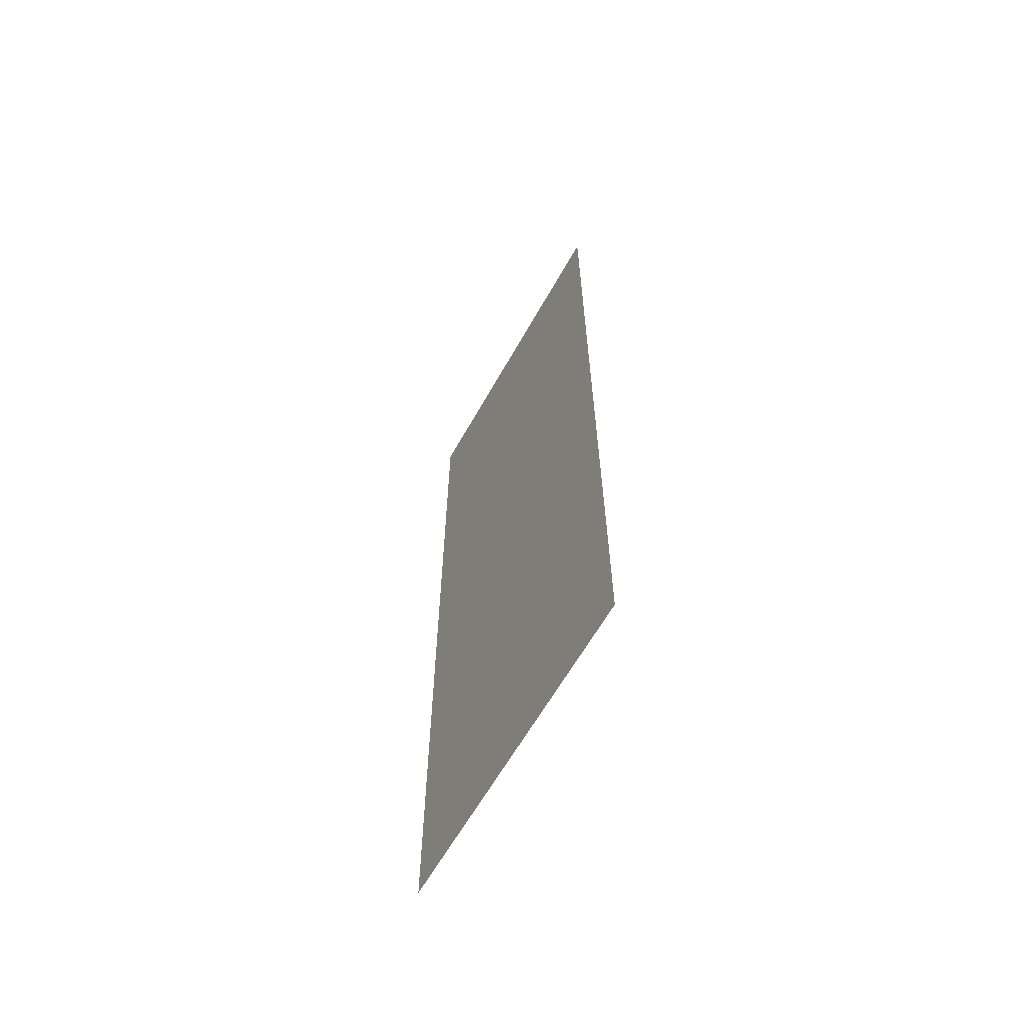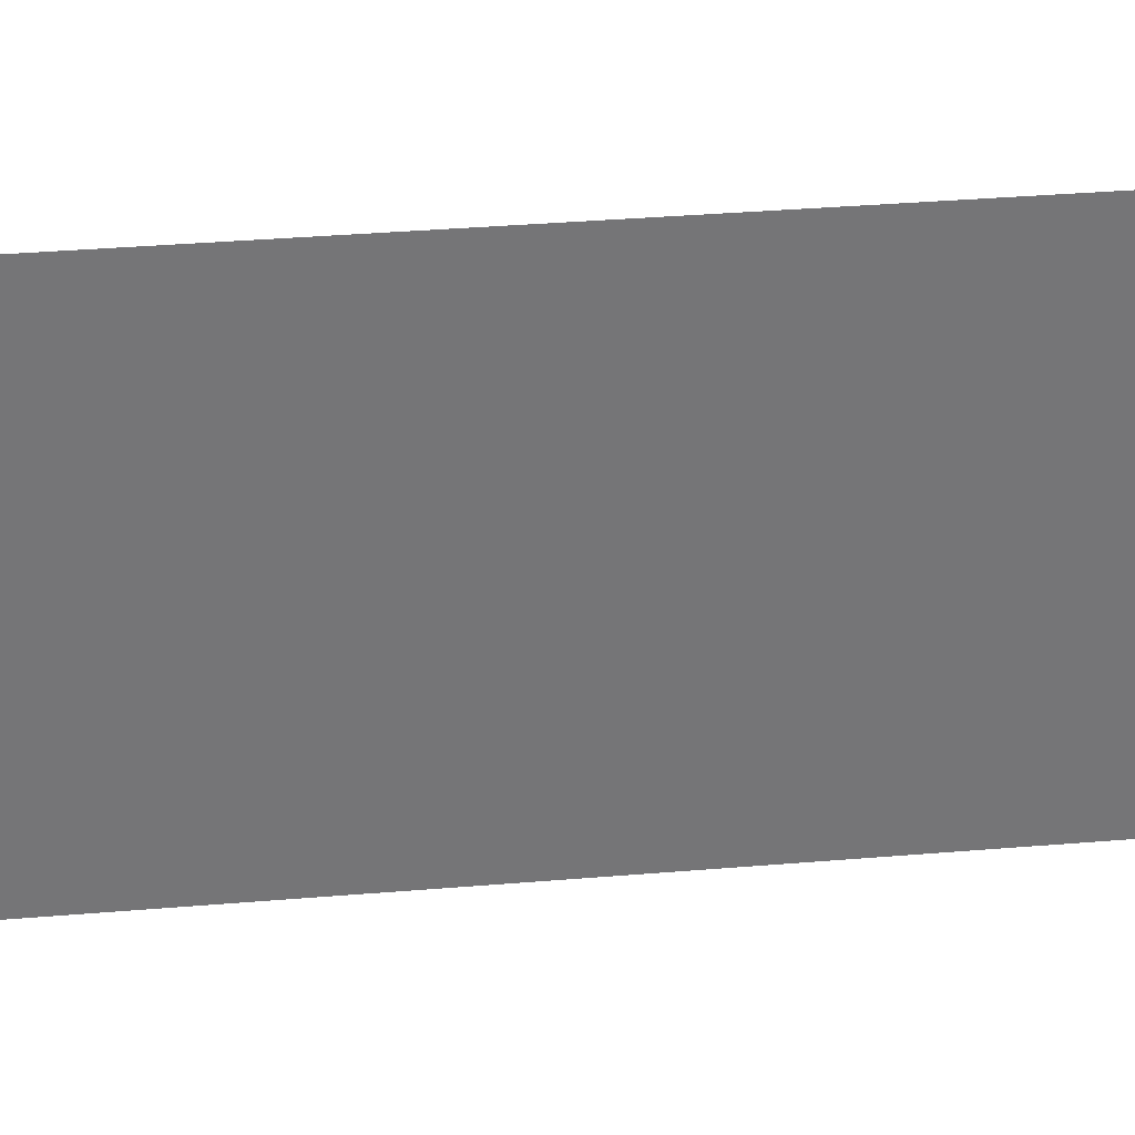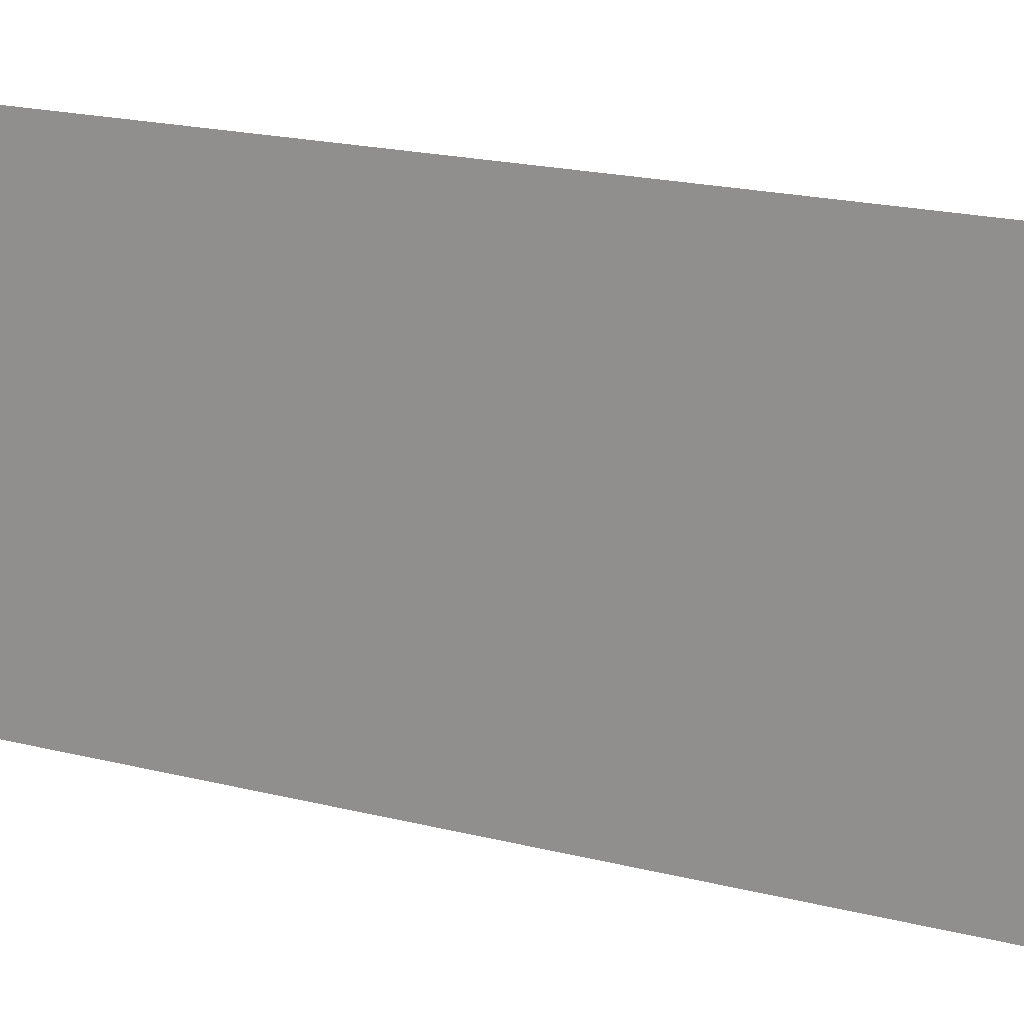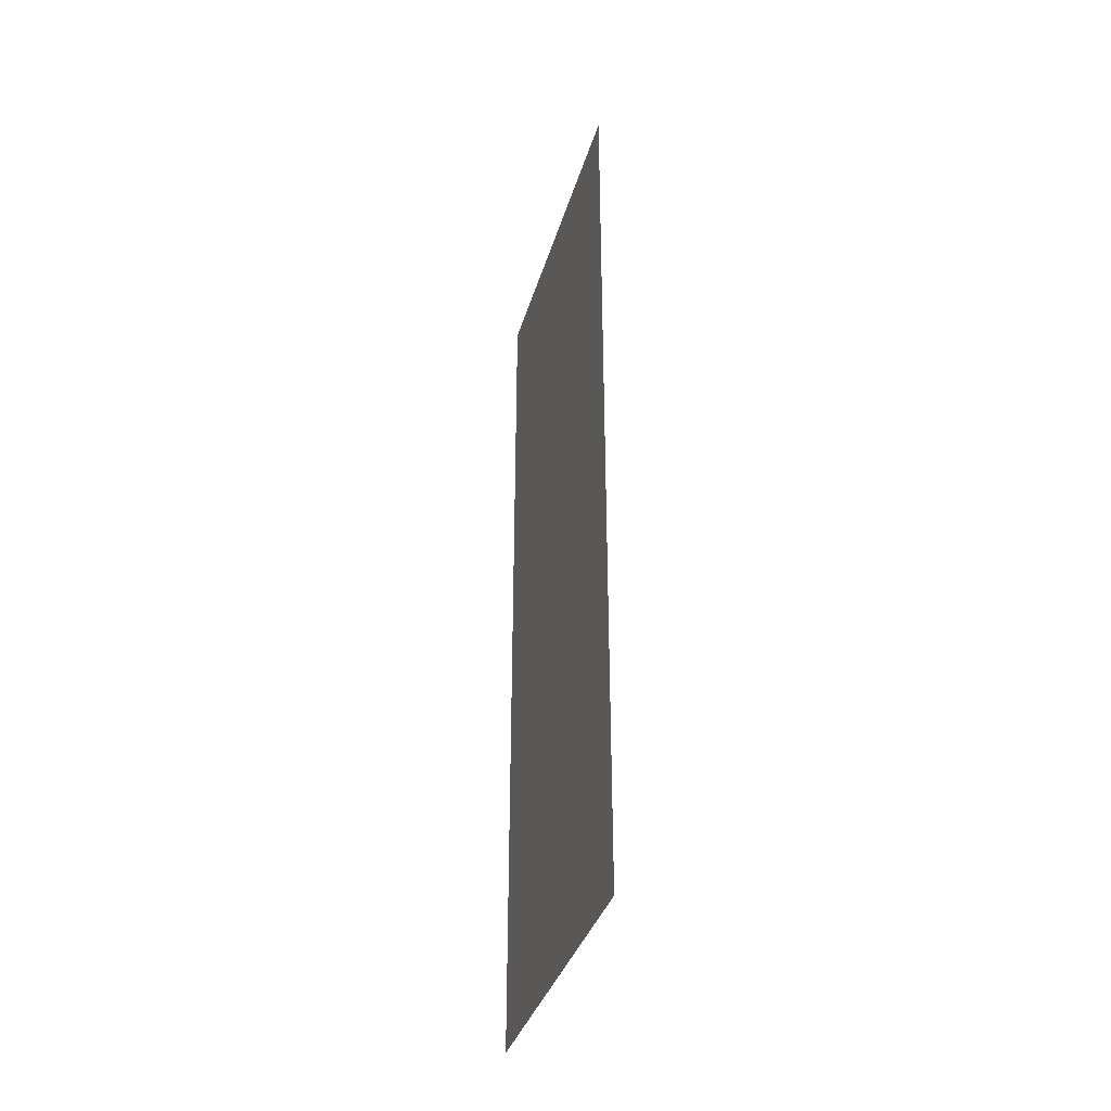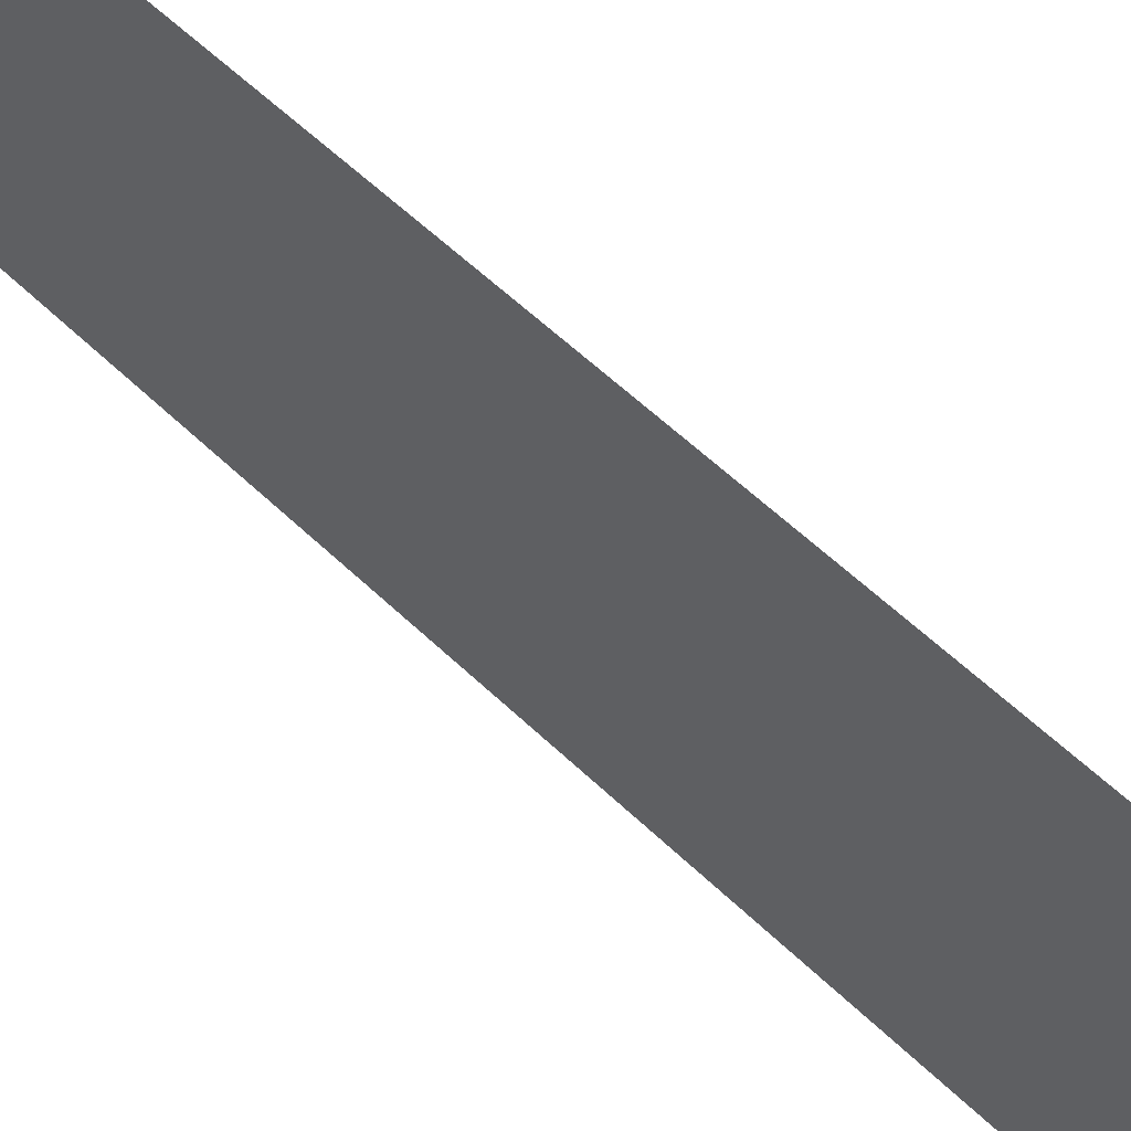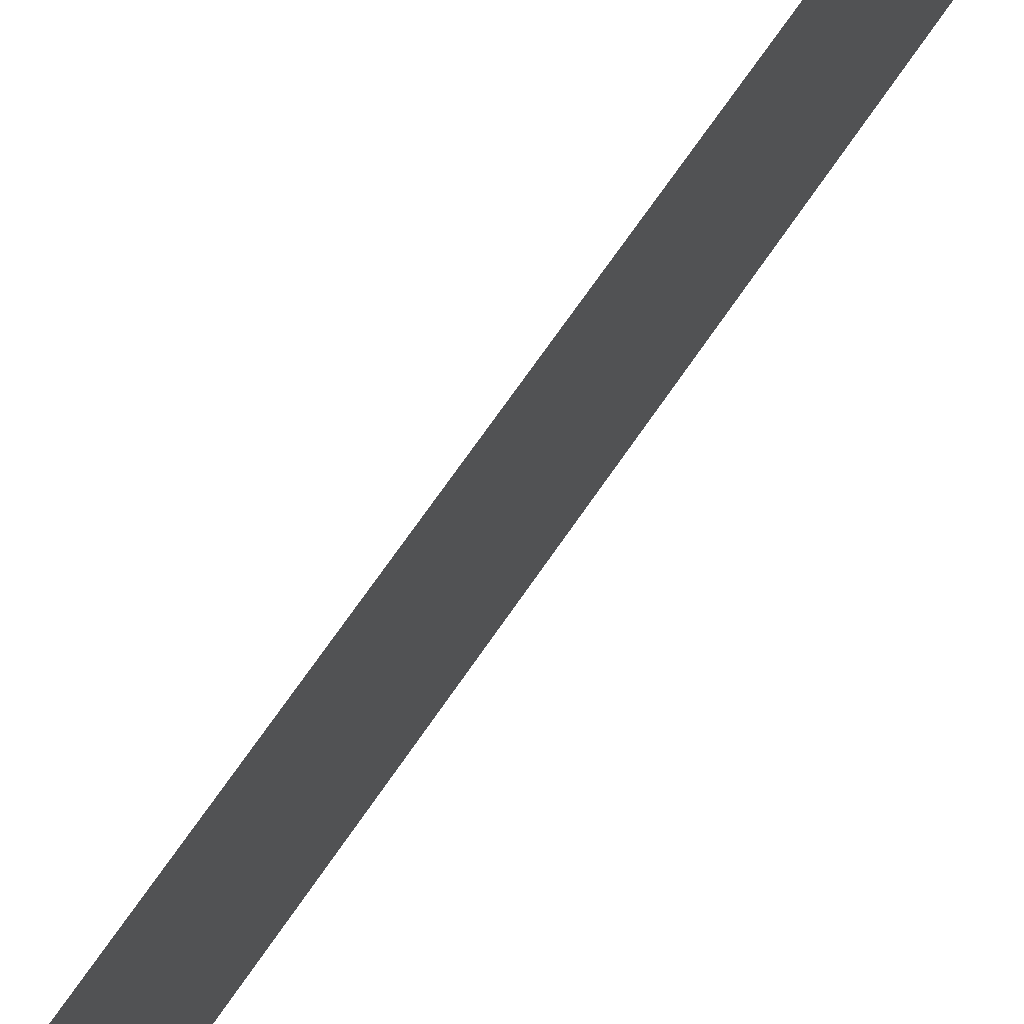
<metadata>
{"format":"obj","ext":"obj","renderer":"f3d","projection":"perspective","resolution":1024,"background":"white","views":[{"elev":-62.7,"azim":-29.3,"up":"+Y"},{"elev":33.8,"azim":83.4,"up":"+Z"},{"elev":17.3,"azim":-61.9,"up":"+Z"},{"elev":-36.3,"azim":-15.7,"up":"+Y"},{"elev":58.3,"azim":134.7,"up":"+Z"},{"elev":72.5,"azim":-145.2,"up":"+Z"}]}
</metadata>
<code>
o mesh2/mesh2-geometry#mesh2-geometry
v -0.7389 -0.6052 0.2175
v -0.7389 0.6107 -0.2412
v -0.7389 0.6107 0.2175
v -0.7389 -0.6052 -0.2412
f 1 2 3
f 2 1 4
f 3 2 1
f 4 1 2

</code>
